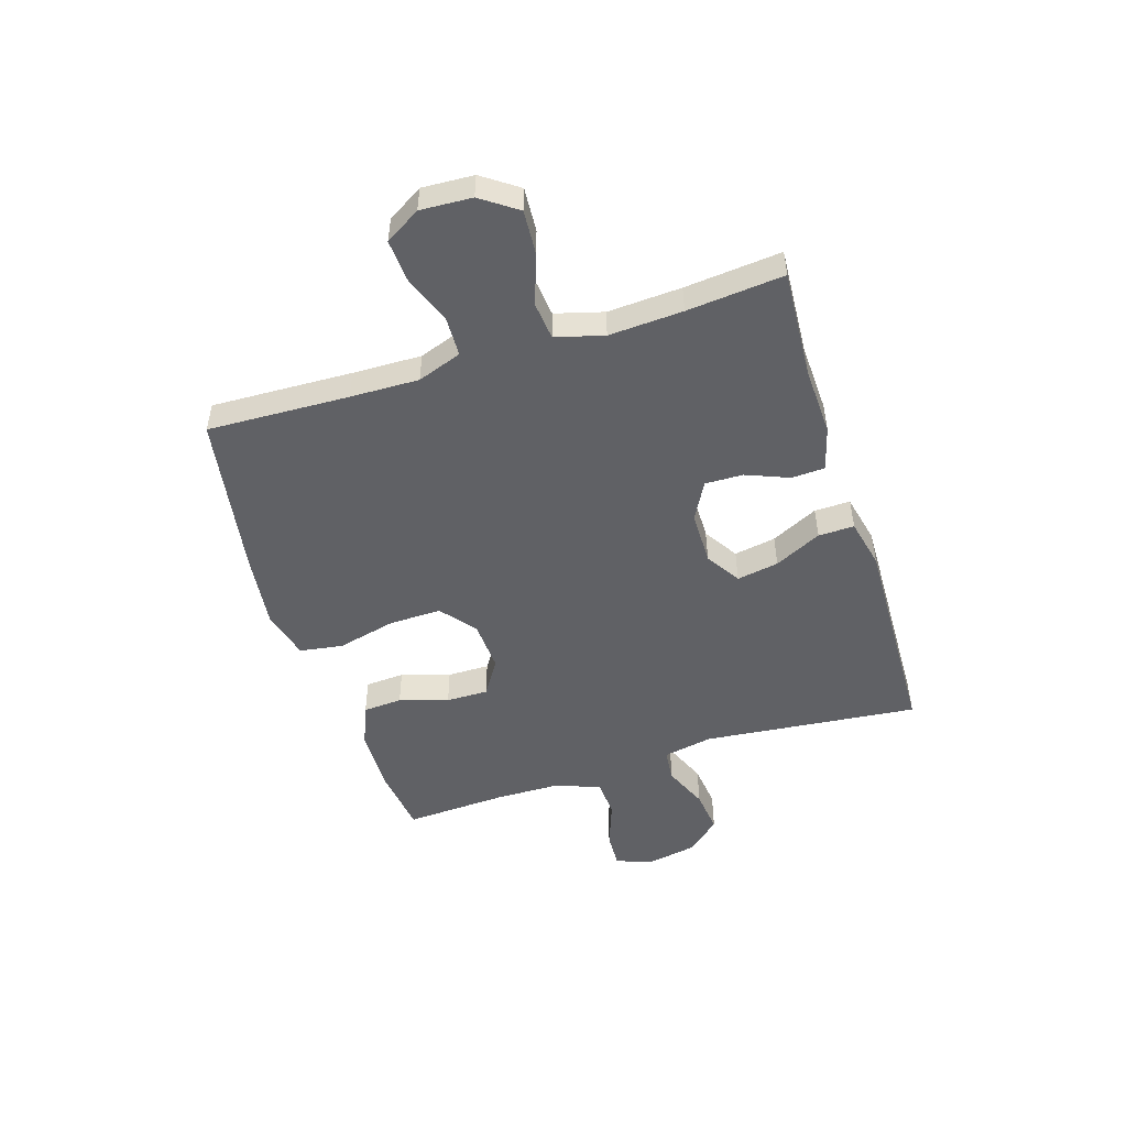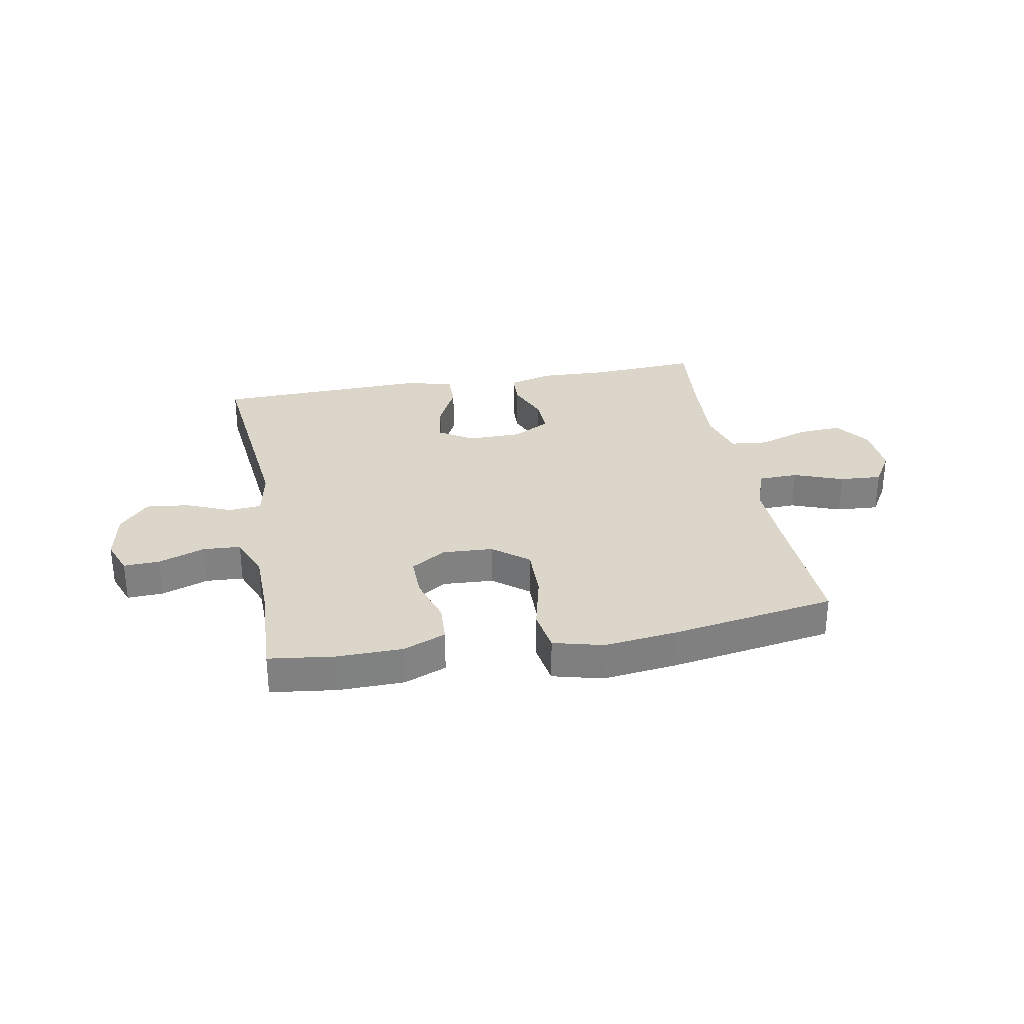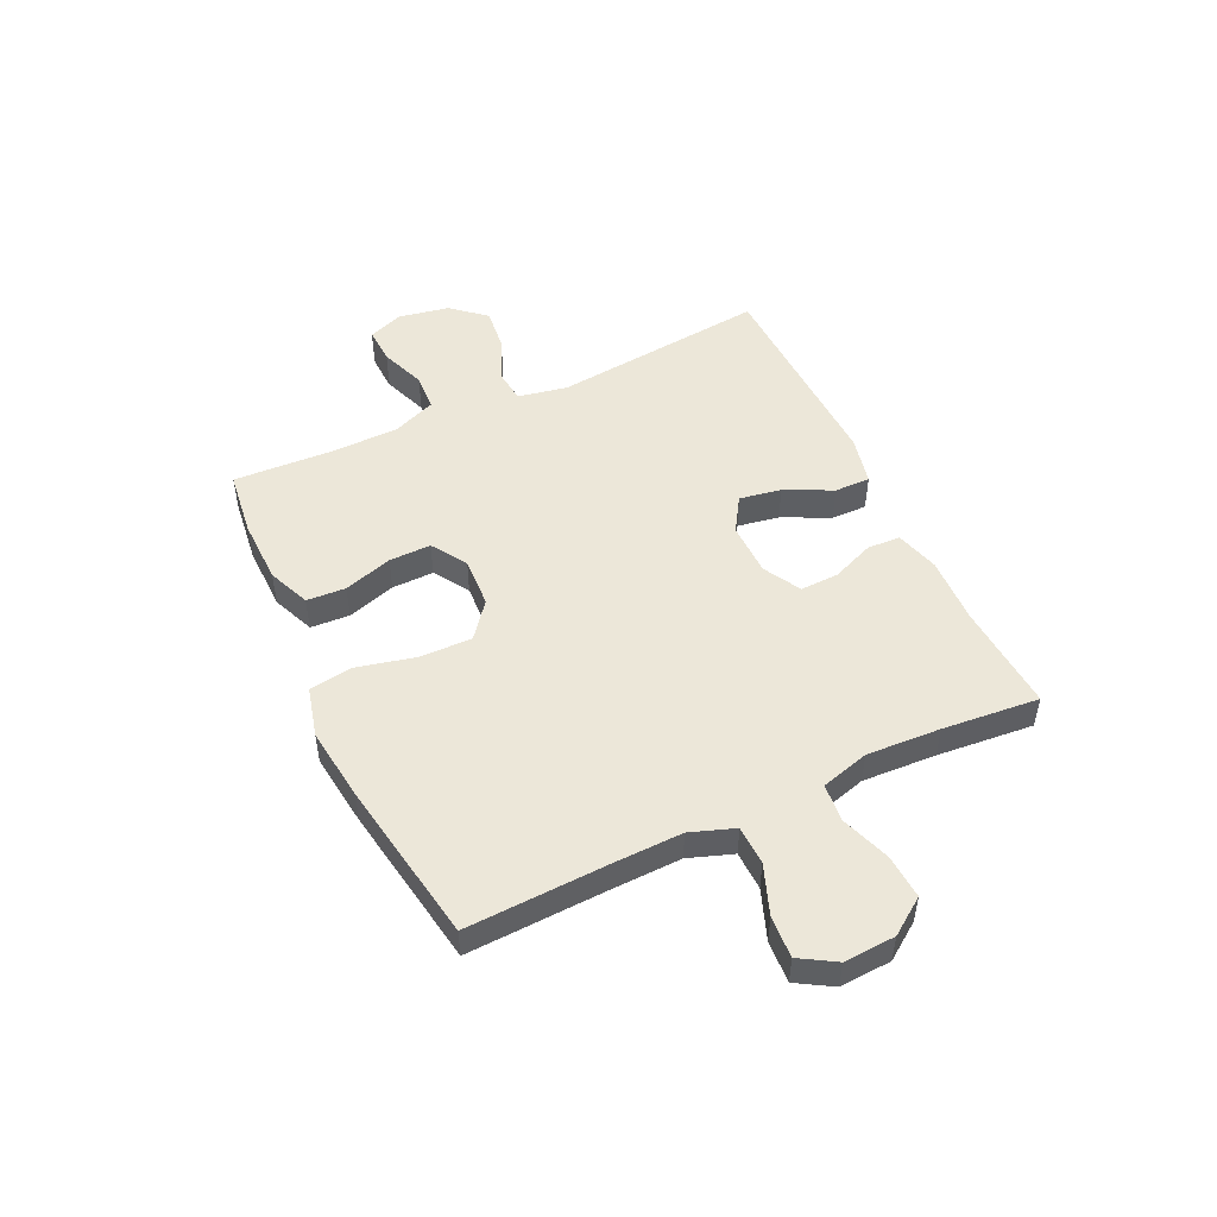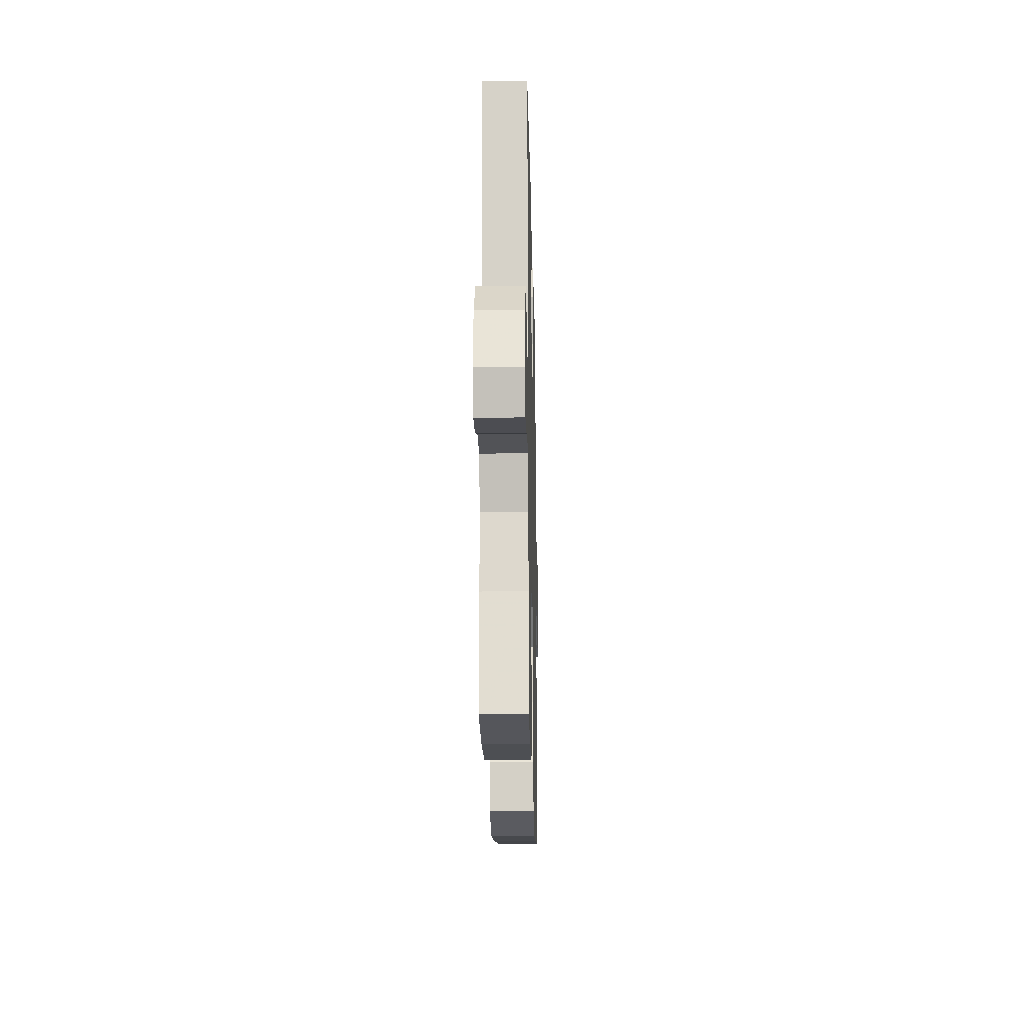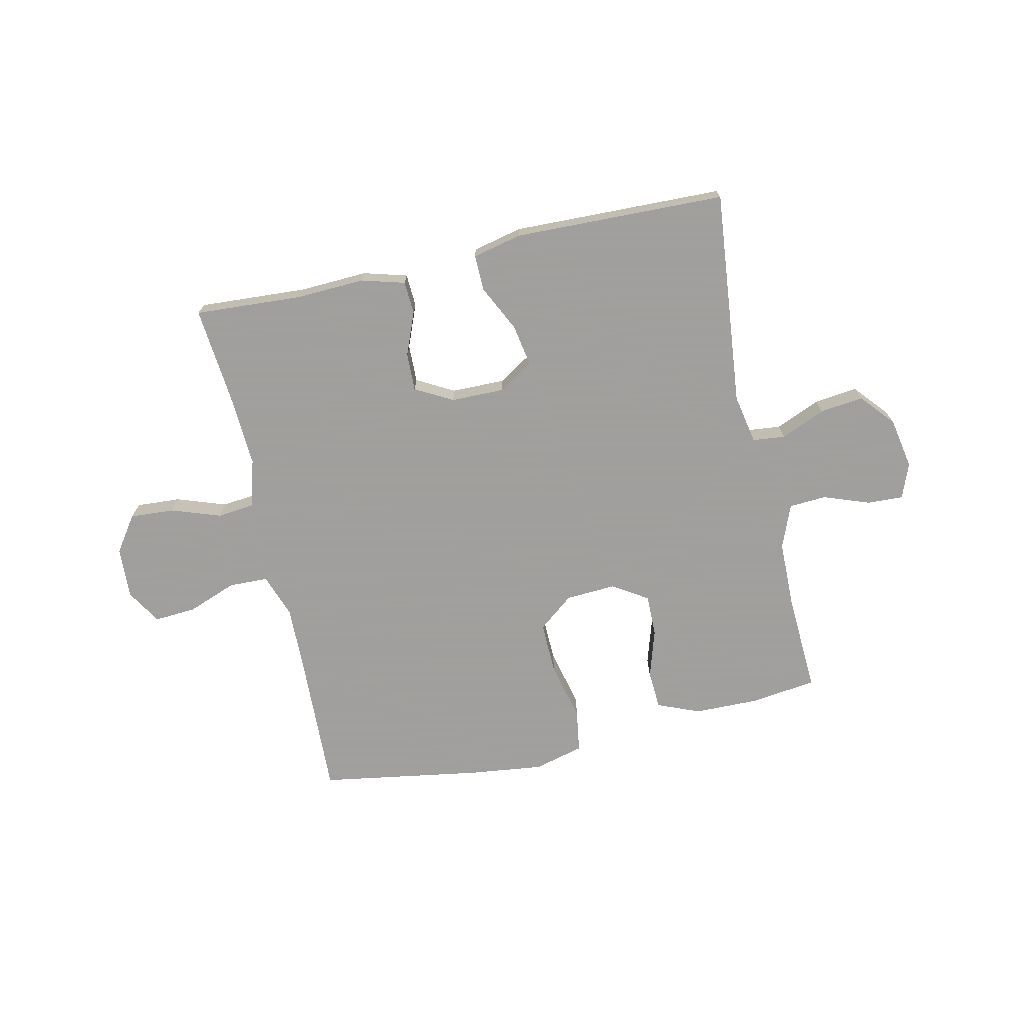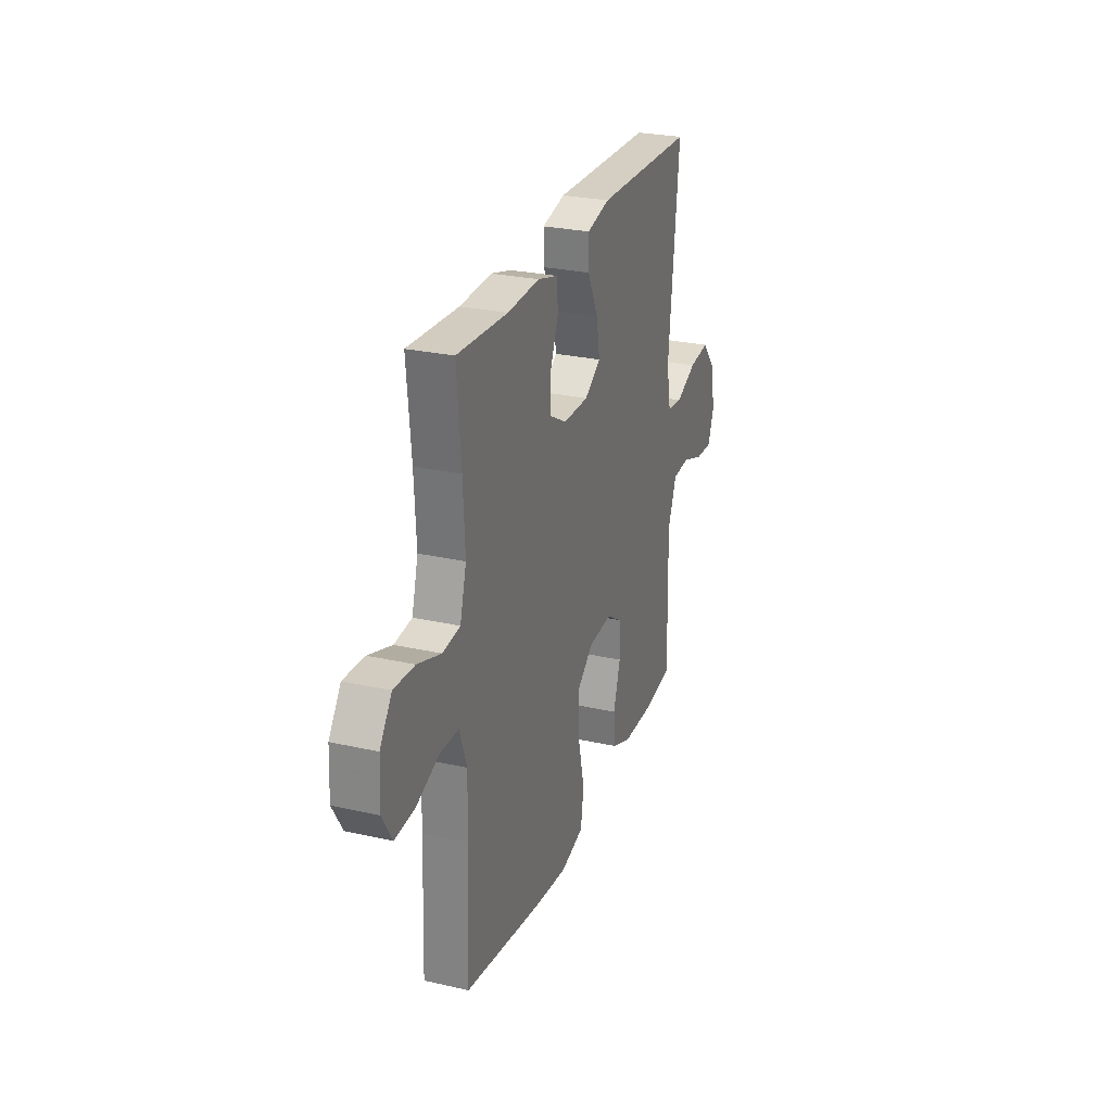
<metadata>
{"format":"obj","ext":"obj","renderer":"f3d","projection":"perspective","resolution":1024,"background":"white","views":[{"elev":-50.1,"azim":-72.4,"up":"+Y"},{"elev":30.1,"azim":169.6,"up":"+Y"},{"elev":50.0,"azim":-115.3,"up":"+Y"},{"elev":-19.0,"azim":91.3,"up":"+Z"},{"elev":-71.5,"azim":12.6,"up":"+Y"},{"elev":27.0,"azim":-70.7,"up":"+Z"}]}
</metadata>
<code>
v -0.5 0.07 -0.5
v -0.49 0.07 -0.247
v -0.487 0.07 -0.124
v -0.515 0.07 -0.045
v -0.585 0.07 -0.043
v -0.673 0.07 -0.076
v -0.748 0.07 -0.081
v -0.786 0.07 -0.018
v -0.781 0.07 0.074
v -0.736 0.07 0.138
v -0.657 0.07 0.133
v -0.568 0.07 0.102
v -0.501 0.07 0.109
v -0.477 0.07 0.195
v -0.484 0.07 0.327
v -0.5 0.07 0.5
v -0.307 0.07 0.488
v -0.185 0.07 0.493
v -0.107 0.07 0.471
v -0.104 0.07 0.412
v -0.135 0.07 0.335
v -0.137 0.07 0.267
v -0.07 0.07 0.23
v 0.026 0.07 0.229
v 0.088 0.07 0.268
v 0.075 0.07 0.343
v 0.034 0.07 0.427
v 0.033 0.07 0.491
v 0.121 0.07 0.511
v 0.5 0.07 0.5
v 0.46 0.07 0.115
v 0.477 0.07 0.026
v 0.535 0.07 0.02
v 0.615 0.07 0.054
v 0.693 0.07 0.063
v 0.745 0.07 0.003
v 0.762 0.07 -0.088
v 0.738 0.07 -0.151
v 0.673 0.07 -0.148
v 0.591 0.07 -0.118
v 0.524 0.07 -0.122
v 0.493 0.07 -0.2
v 0.491 0.07 -0.319
v 0.5 0.07 -0.5
v 0.382 0.07 -0.515
v 0.266 0.07 -0.513
v 0.19 0.07 -0.482
v 0.186 0.07 -0.412
v 0.213 0.07 -0.325
v 0.214 0.07 -0.25
v 0.151 0.07 -0.21
v 0.061 0.07 -0.215
v -0.002 0.07 -0.265
v 0 0.07 -0.359
v 0.025 0.07 -0.464
v 0.013 0.07 -0.541
v -0.076 0.07 -0.564
v -0.208 0.07 -0.548
v -0.5 0 -0.5
v -0.49 0 -0.247
v -0.487 0 -0.124
v -0.515 0 -0.045
v -0.585 0 -0.043
v -0.673 0 -0.076
v -0.748 0 -0.081
v -0.786 0 -0.018
v -0.781 0 0.074
v -0.736 0 0.138
v -0.657 0 0.133
v -0.568 0 0.102
v -0.501 0 0.109
v -0.477 0 0.195
v -0.484 0 0.327
v -0.5 0 0.5
v -0.307 0 0.488
v -0.185 0 0.493
v -0.107 0 0.471
v -0.104 0 0.412
v -0.135 0 0.335
v -0.137 0 0.267
v -0.07 0 0.23
v 0.026 0 0.229
v 0.088 0 0.268
v 0.075 0 0.343
v 0.034 0 0.427
v 0.033 0 0.491
v 0.121 0 0.511
v 0.5 0 0.5
v 0.46 0 0.115
v 0.477 0 0.026
v 0.535 0 0.02
v 0.615 0 0.054
v 0.693 0 0.063
v 0.745 0 0.003
v 0.762 0 -0.088
v 0.738 0 -0.151
v 0.673 0 -0.148
v 0.591 0 -0.118
v 0.524 0 -0.122
v 0.493 0 -0.2
v 0.491 0 -0.319
v 0.5 0 -0.5
v 0.382 0 -0.515
v 0.266 0 -0.513
v 0.19 0 -0.482
v 0.186 0 -0.412
v 0.213 0 -0.325
v 0.214 0 -0.25
v 0.151 0 -0.21
v 0.061 0 -0.215
v -0.002 0 -0.265
v 0 0 -0.359
v 0.025 0 -0.464
v 0.013 0 -0.541
v -0.076 0 -0.564
v -0.208 0 -0.548
f 58 1 2
f 57 58 2
f 56 57 2
f 55 56 2
f 54 55 2
f 53 54 2 3
f 52 53 3 4
f 51 52 4
f 47 48 49
f 46 47 49
f 45 46 49
f 44 45 49
f 43 44 49
f 42 43 49 50
f 41 42 50 51
f 38 39 40
f 37 38 40
f 36 37 40
f 35 36 40
f 34 35 40
f 33 34 40
f 32 33 40 41
f 29 30 31
f 28 29 31
f 27 28 31
f 26 27 31
f 25 26 31 32
f 32 41 51
f 25 32 51
f 24 25 51
f 19 20 21
f 18 19 21
f 17 18 21
f 17 21 22
f 16 17 22
f 15 16 22
f 14 15 22 23
f 10 11 12
f 9 10 12
f 8 9 12
f 7 8 12
f 6 7 12
f 5 6 12
f 4 5 12 13
f 23 24 51
f 14 23 51
f 13 14 51
f 4 13 51
f 60 59 116
f 60 116 115
f 60 115 114
f 60 114 113
f 60 113 112
f 61 60 112 111
f 62 61 111 110
f 62 110 109
f 107 106 105
f 107 105 104
f 107 104 103
f 107 103 102
f 107 102 101
f 108 107 101 100
f 109 108 100 99
f 98 97 96
f 98 96 95
f 98 95 94
f 98 94 93
f 98 93 92
f 98 92 91
f 99 98 91 90
f 89 88 87
f 89 87 86
f 89 86 85
f 89 85 84
f 90 89 84 83
f 109 99 90
f 109 90 83
f 109 83 82
f 79 78 77
f 79 77 76
f 79 76 75
f 80 79 75
f 80 75 74
f 80 74 73
f 81 80 73 72
f 70 69 68
f 70 68 67
f 70 67 66
f 70 66 65
f 70 65 64
f 70 64 63
f 71 70 63 62
f 109 82 81
f 109 81 72
f 109 72 71
f 109 71 62
f 1 59 60 2
f 2 60 61 3
f 3 61 62 4
f 4 62 63 5
f 5 63 64 6
f 6 64 65 7
f 7 65 66 8
f 8 66 67 9
f 9 67 68 10
f 10 68 69 11
f 11 69 70 12
f 12 70 71 13
f 13 71 72 14
f 14 72 73 15
f 15 73 74 16
f 16 74 75 17
f 17 75 76 18
f 18 76 77 19
f 19 77 78 20
f 20 78 79 21
f 21 79 80 22
f 22 80 81 23
f 23 81 82 24
f 24 82 83 25
f 25 83 84 26
f 26 84 85 27
f 27 85 86 28
f 28 86 87 29
f 29 87 88 30
f 30 88 89 31
f 31 89 90 32
f 32 90 91 33
f 33 91 92 34
f 34 92 93 35
f 35 93 94 36
f 36 94 95 37
f 37 95 96 38
f 38 96 97 39
f 39 97 98 40
f 40 98 99 41
f 41 99 100 42
f 42 100 101 43
f 43 101 102 44
f 44 102 103 45
f 45 103 104 46
f 46 104 105 47
f 47 105 106 48
f 48 106 107 49
f 49 107 108 50
f 50 108 109 51
f 51 109 110 52
f 52 110 111 53
f 53 111 112 54
f 54 112 113 55
f 55 113 114 56
f 56 114 115 57
f 57 115 116 58
f 58 116 59 1

</code>
